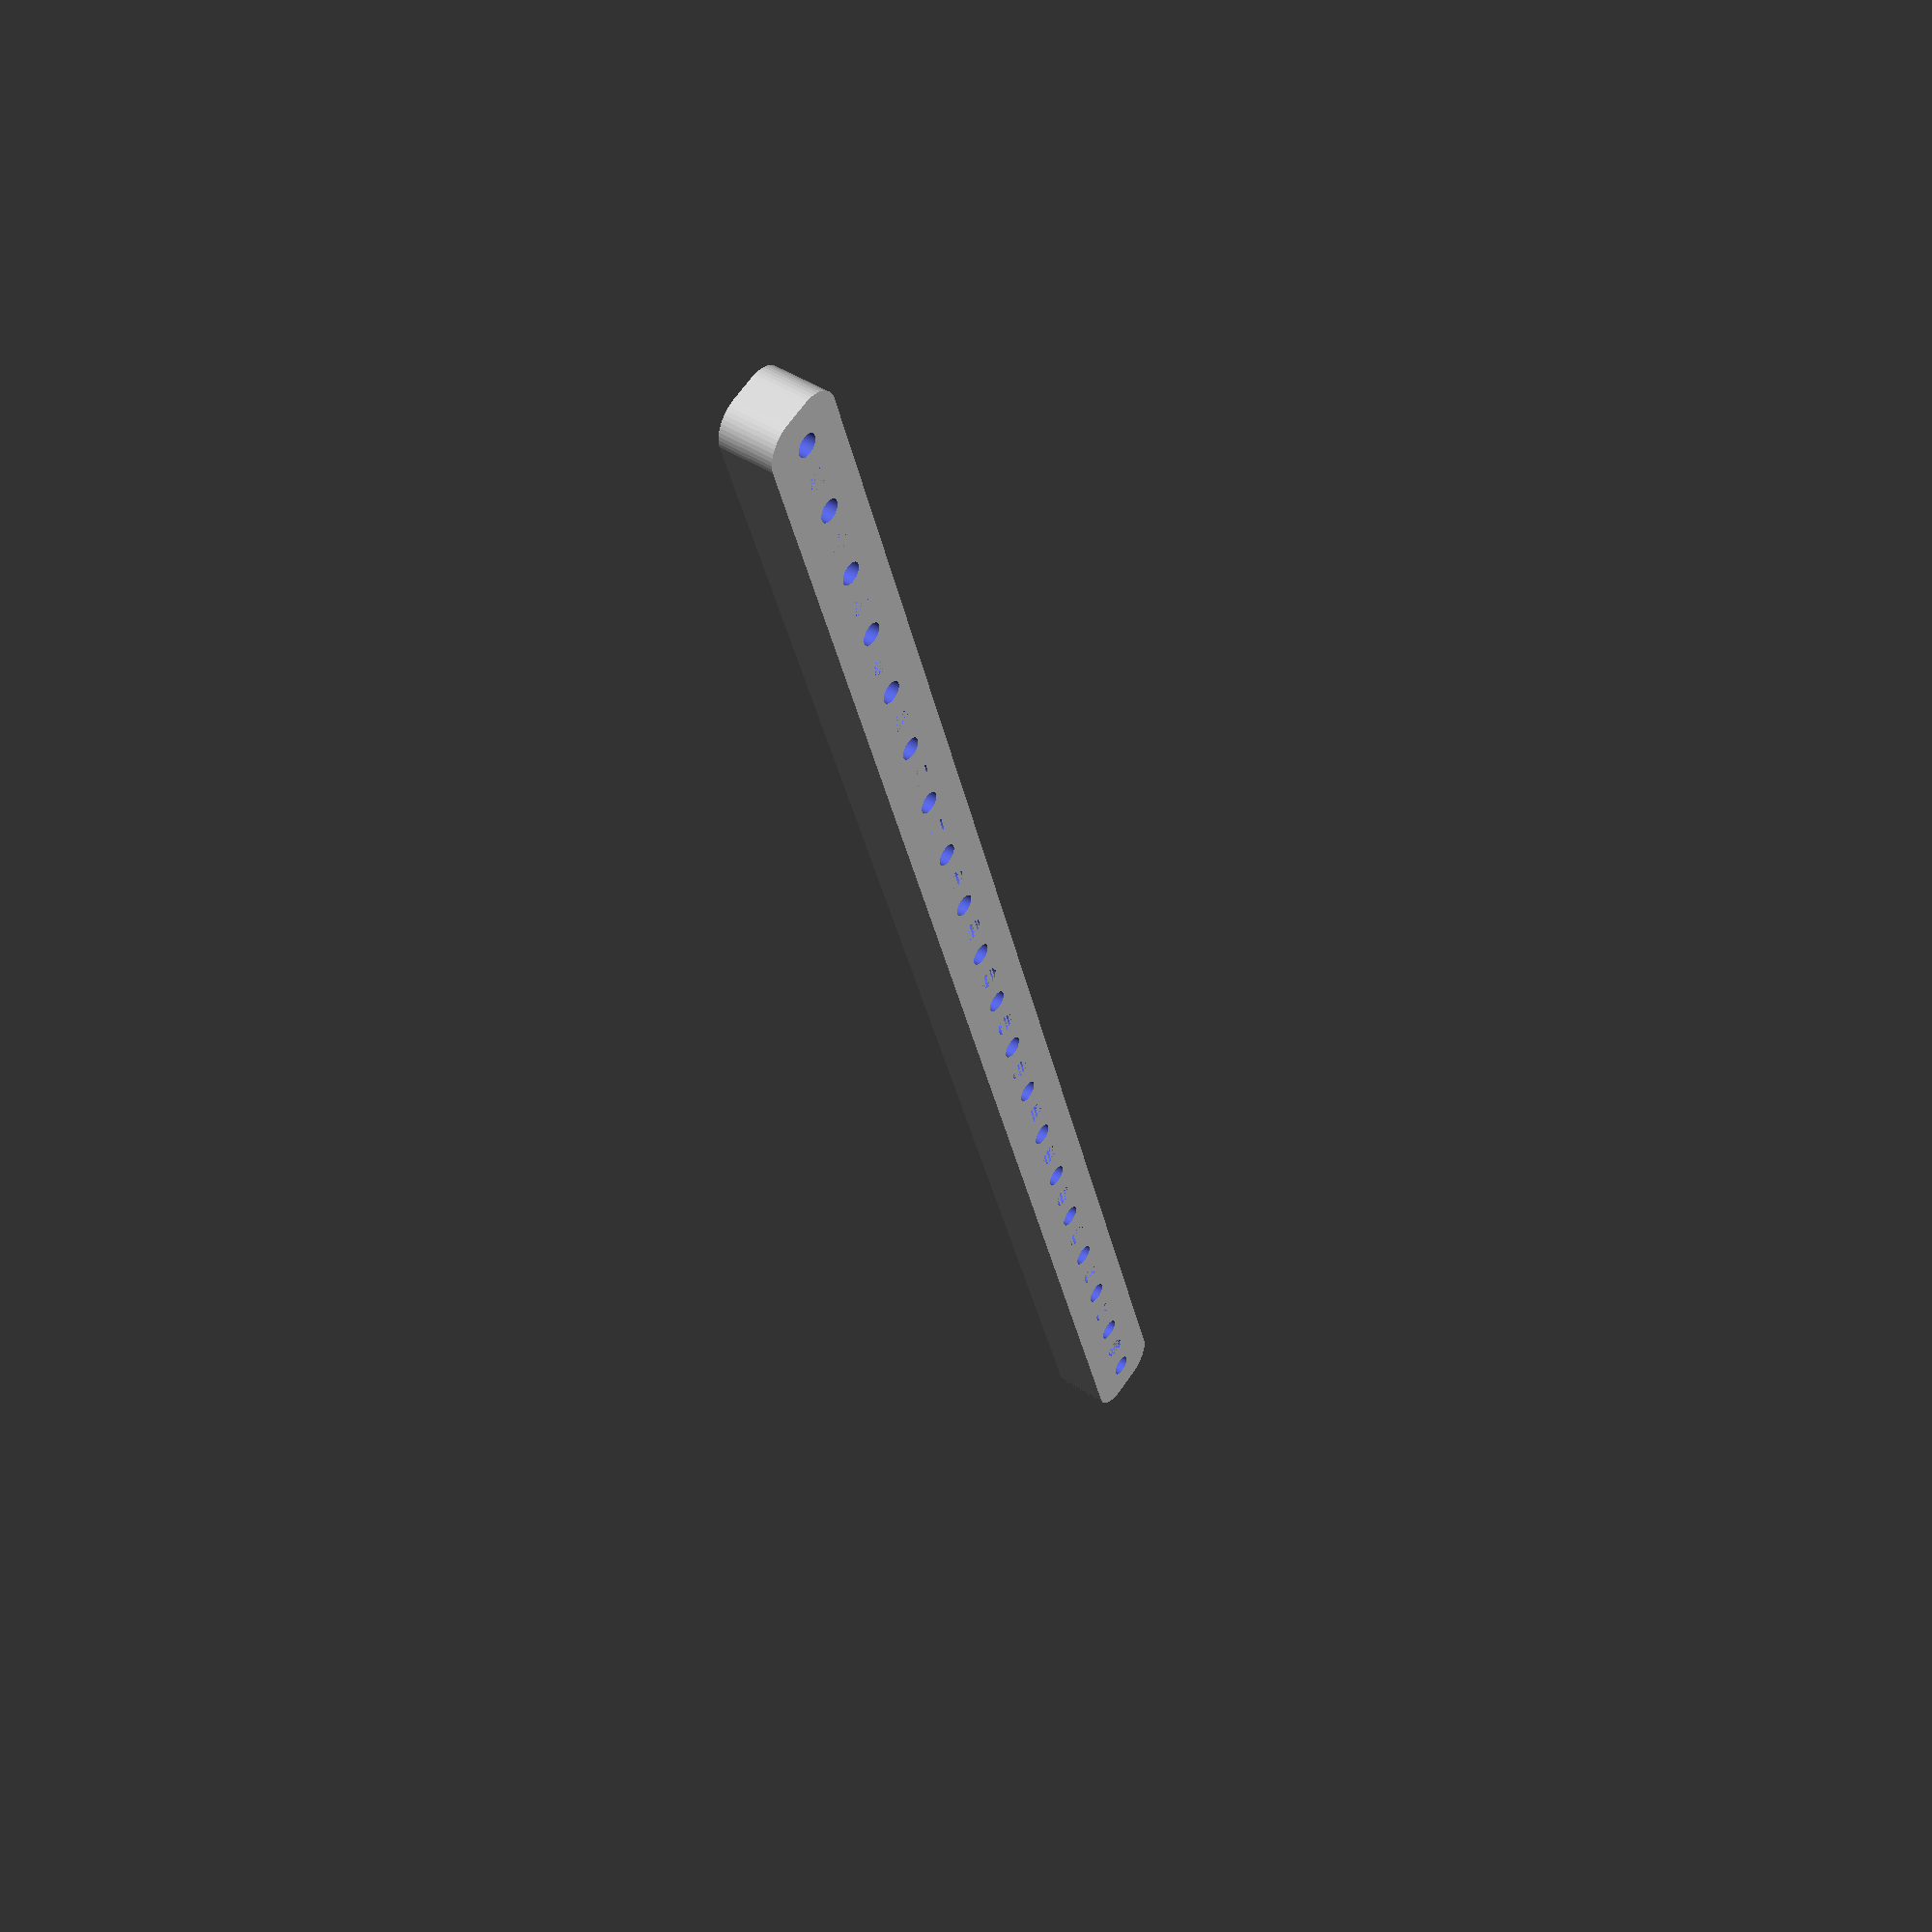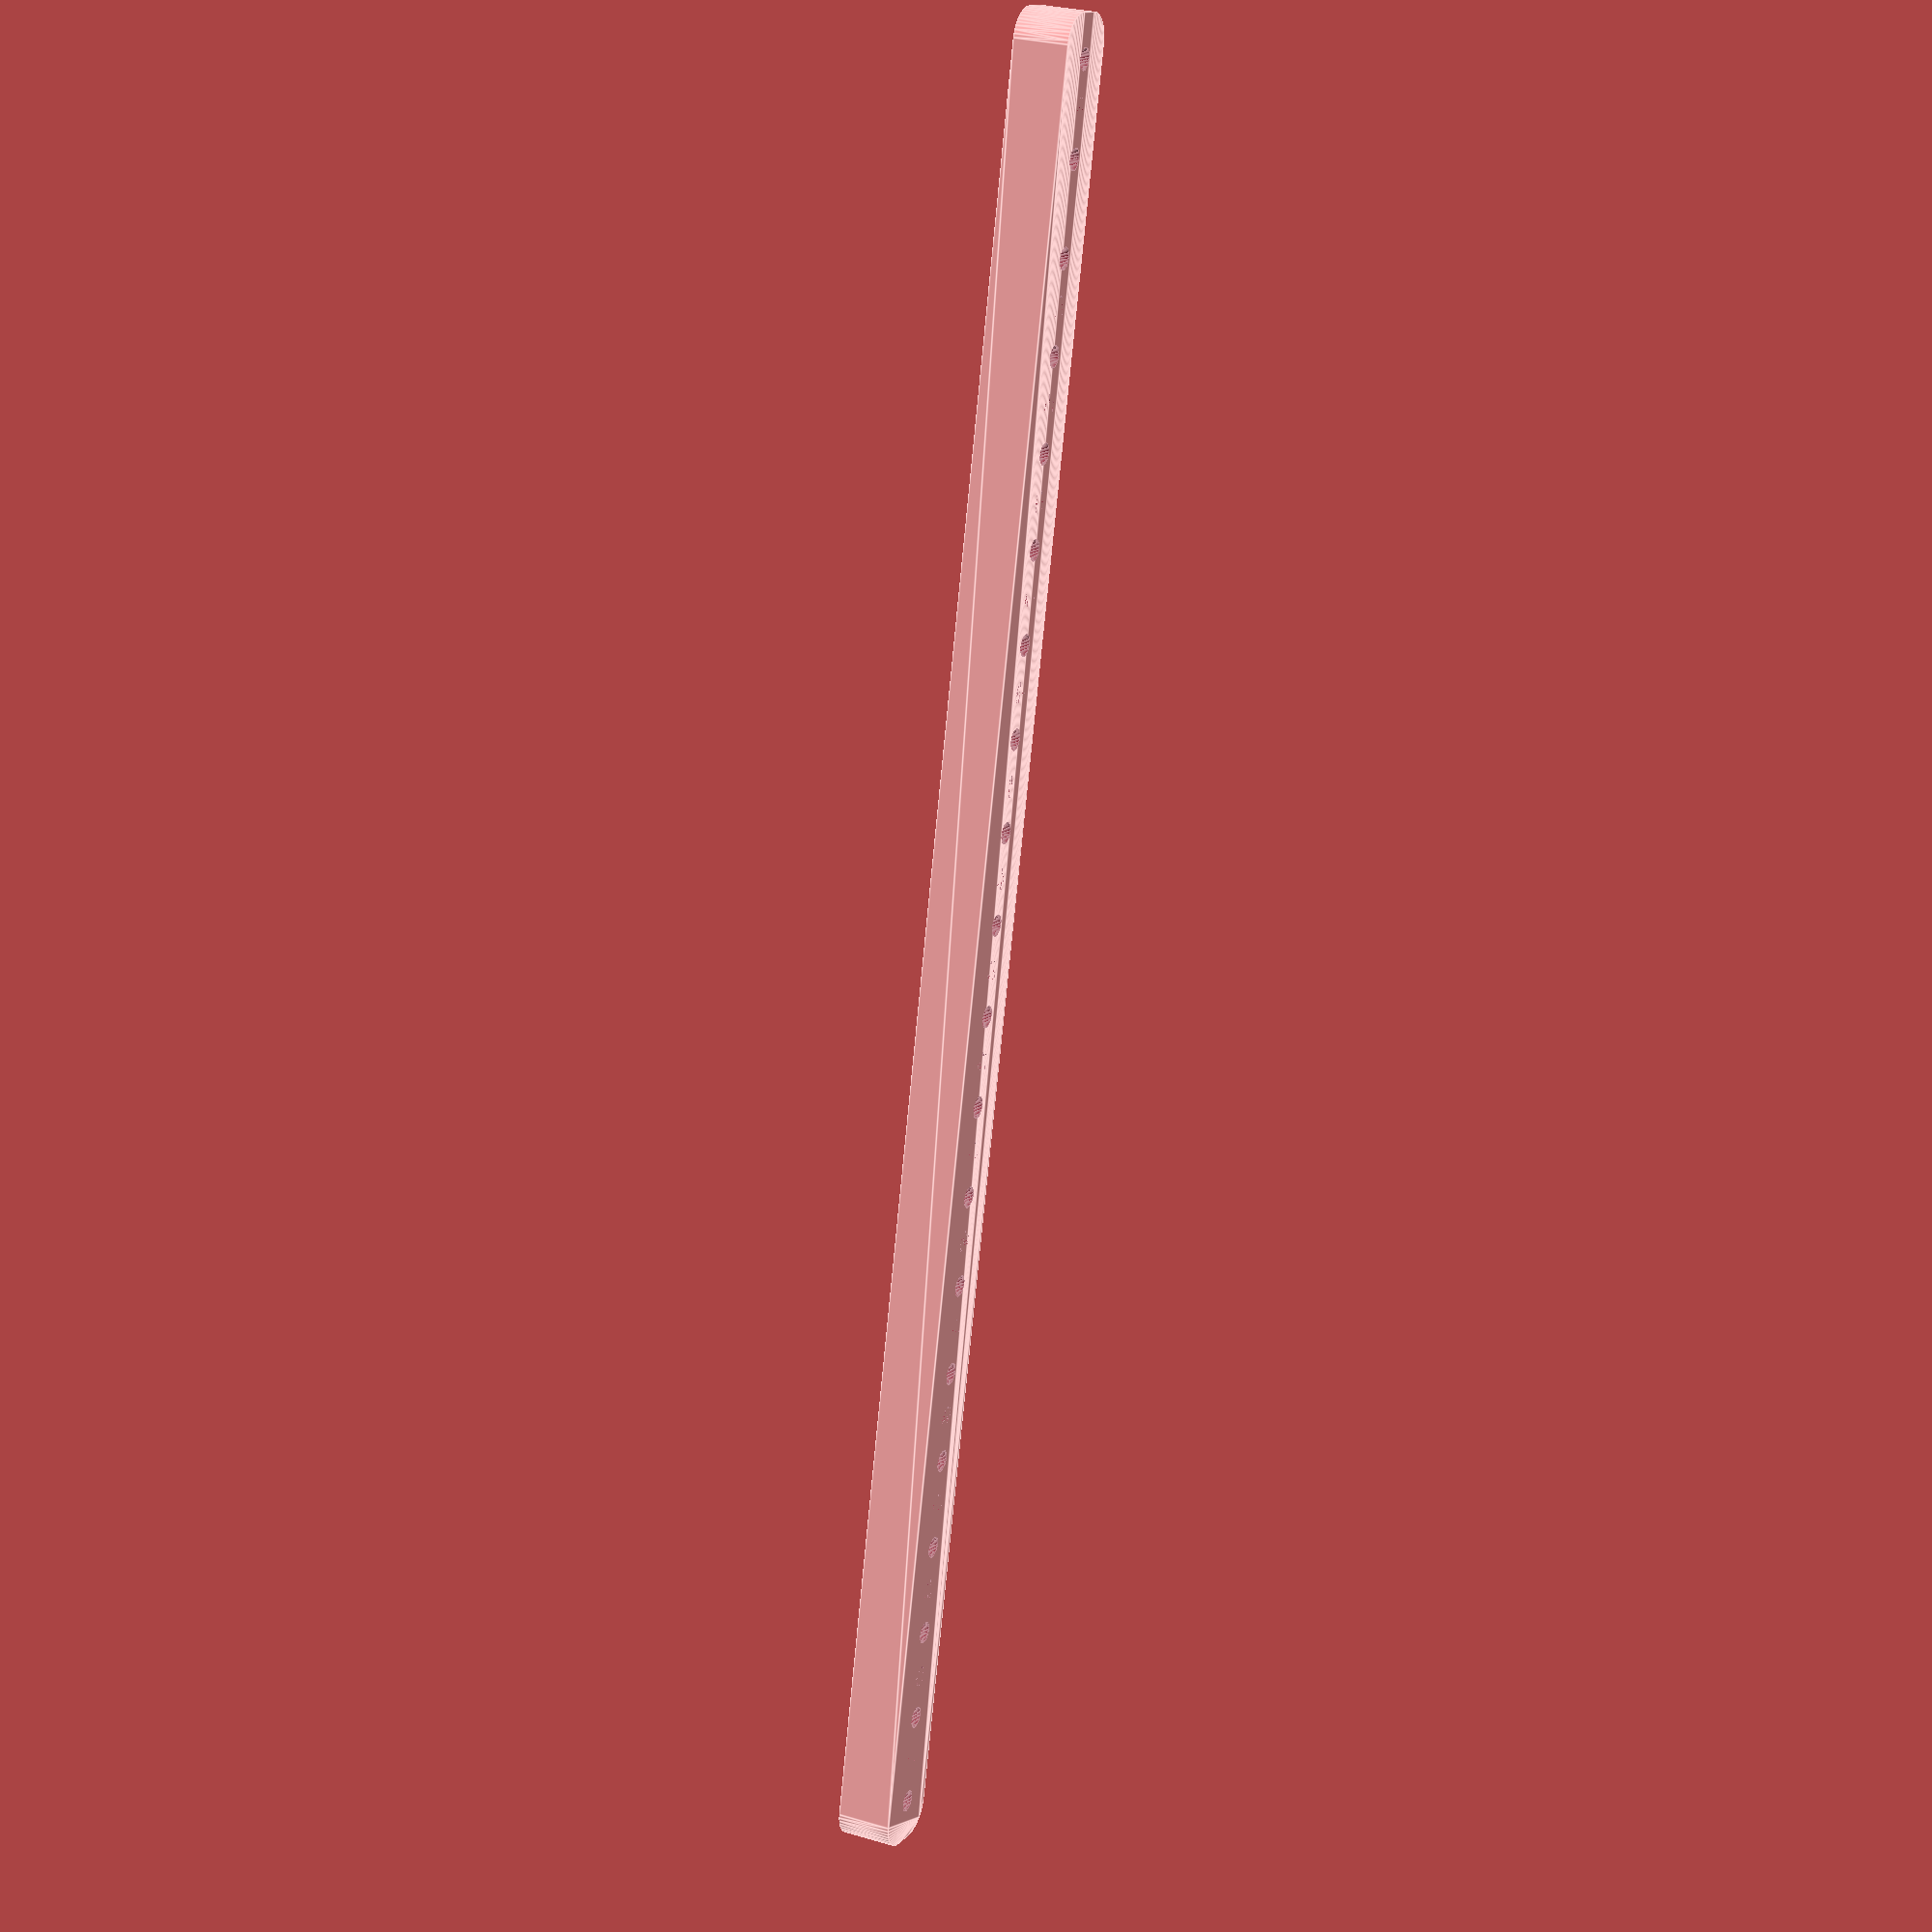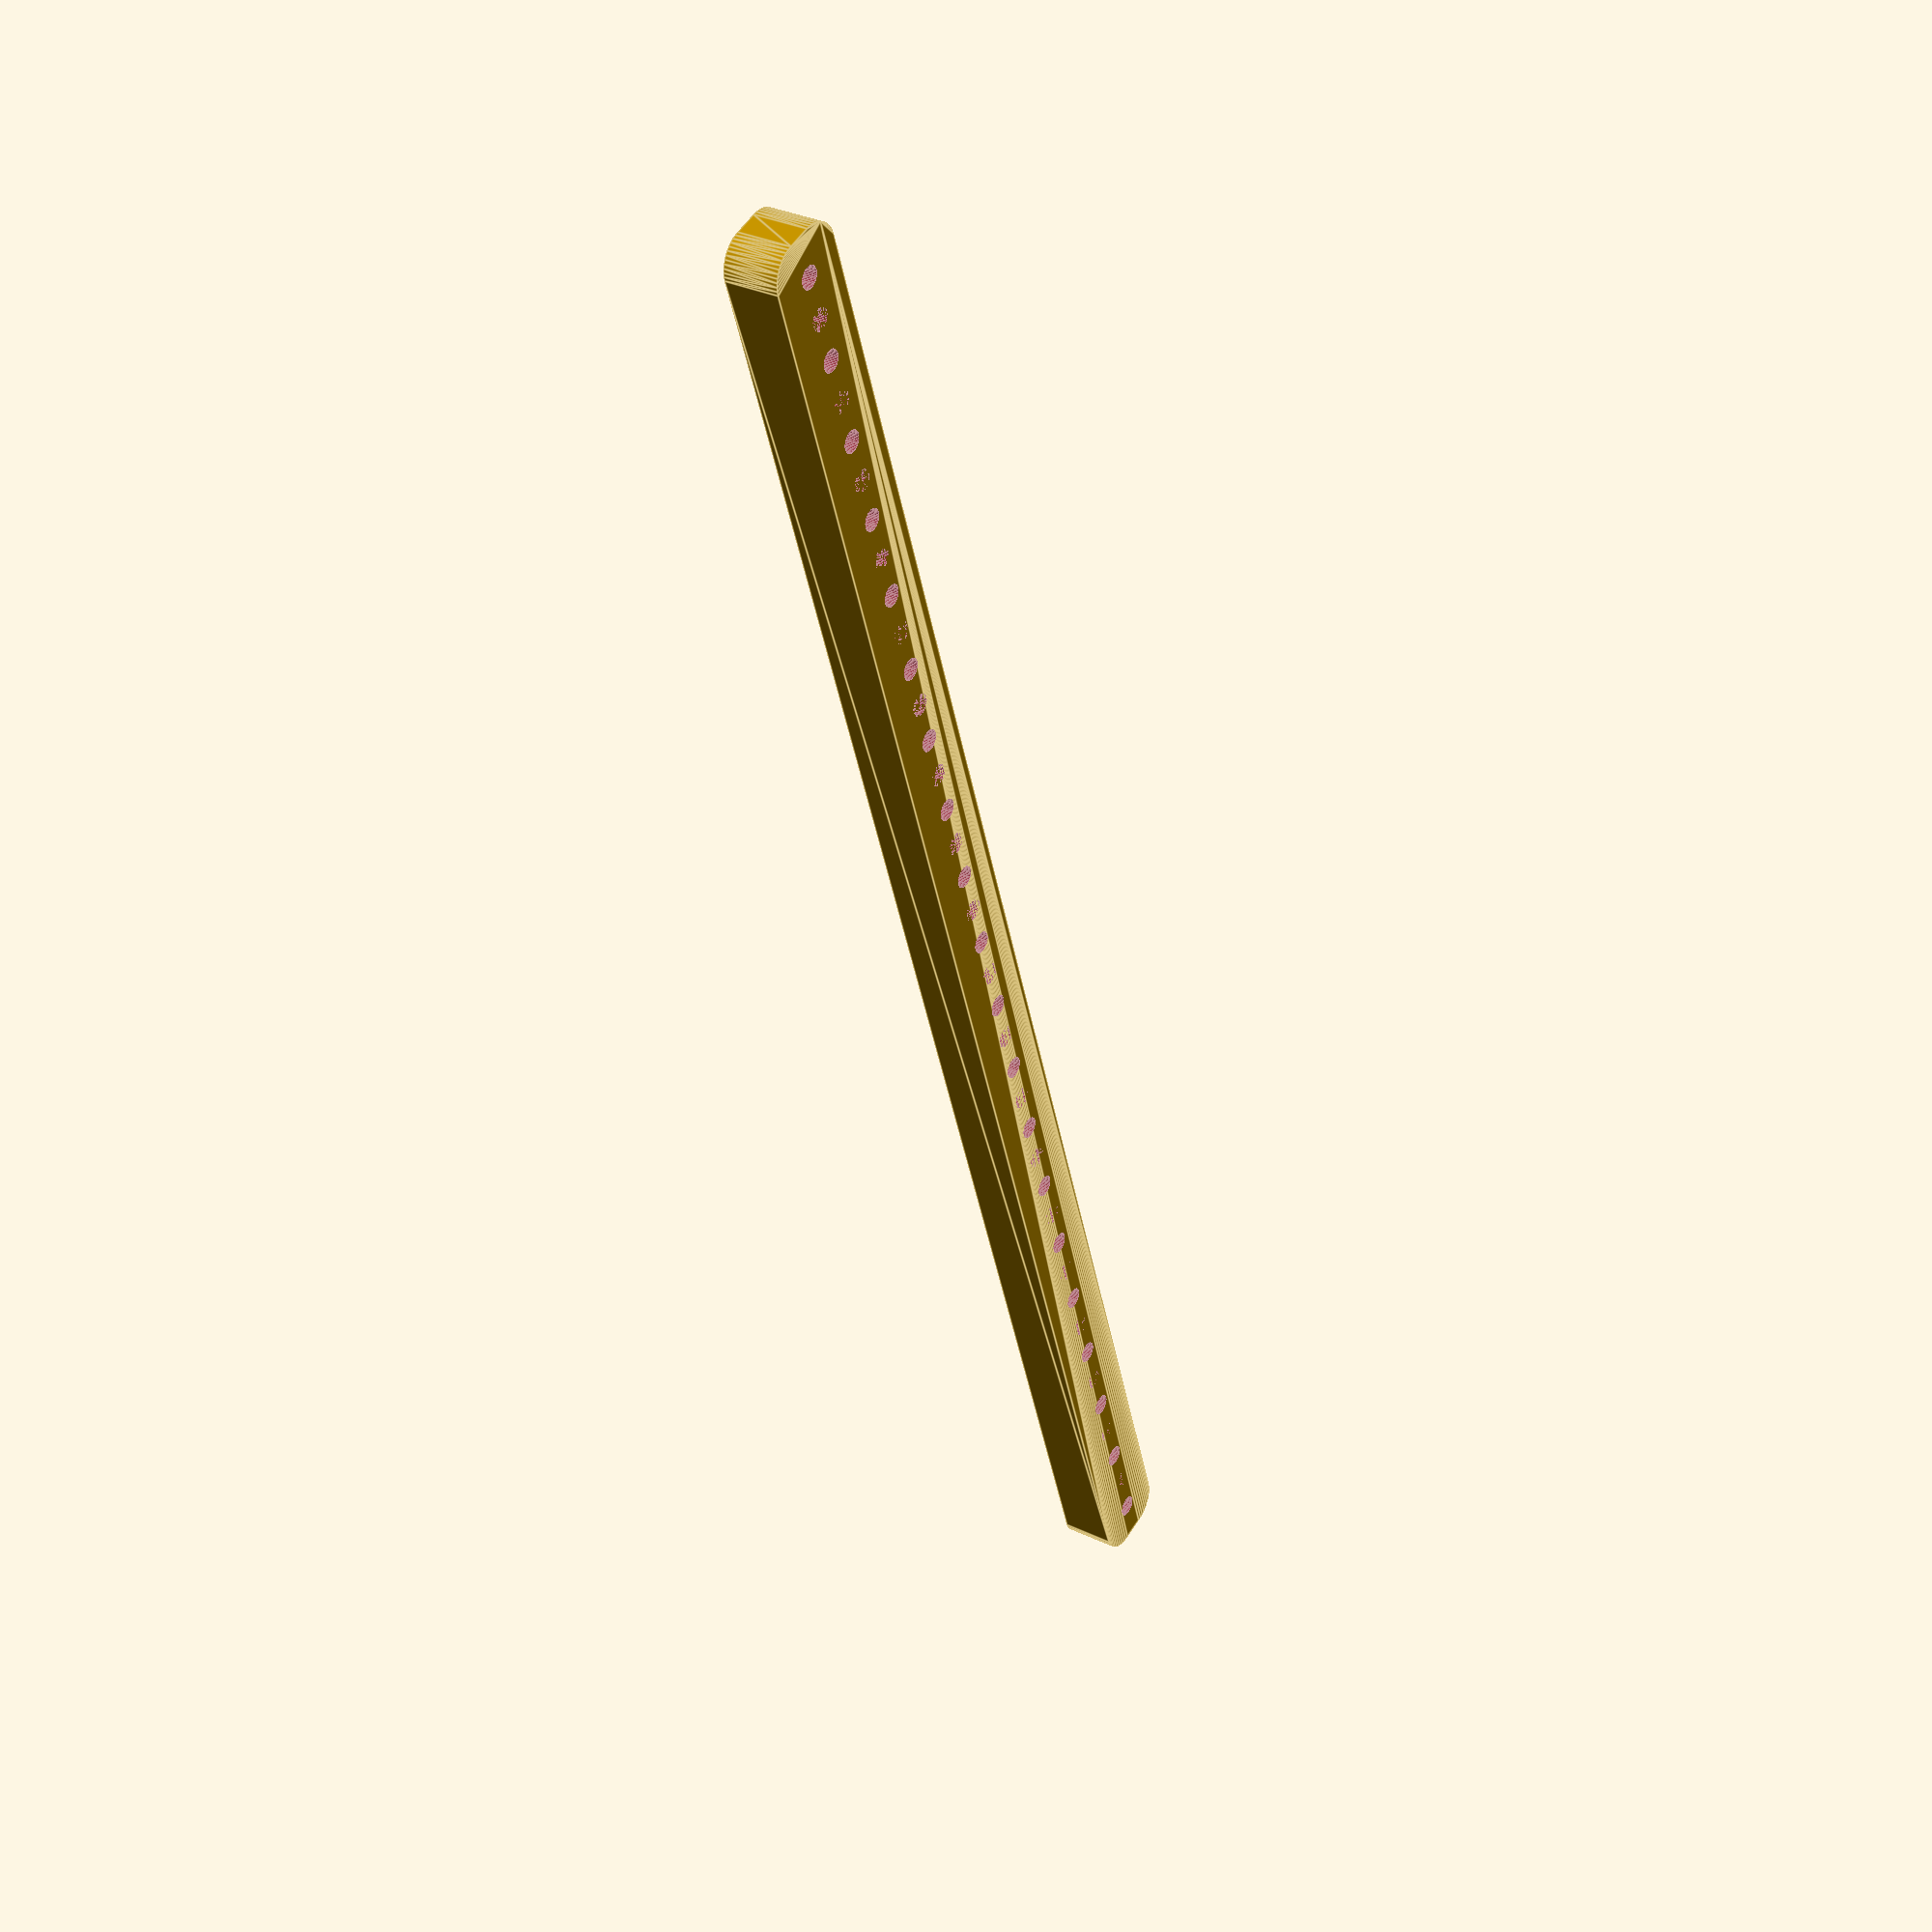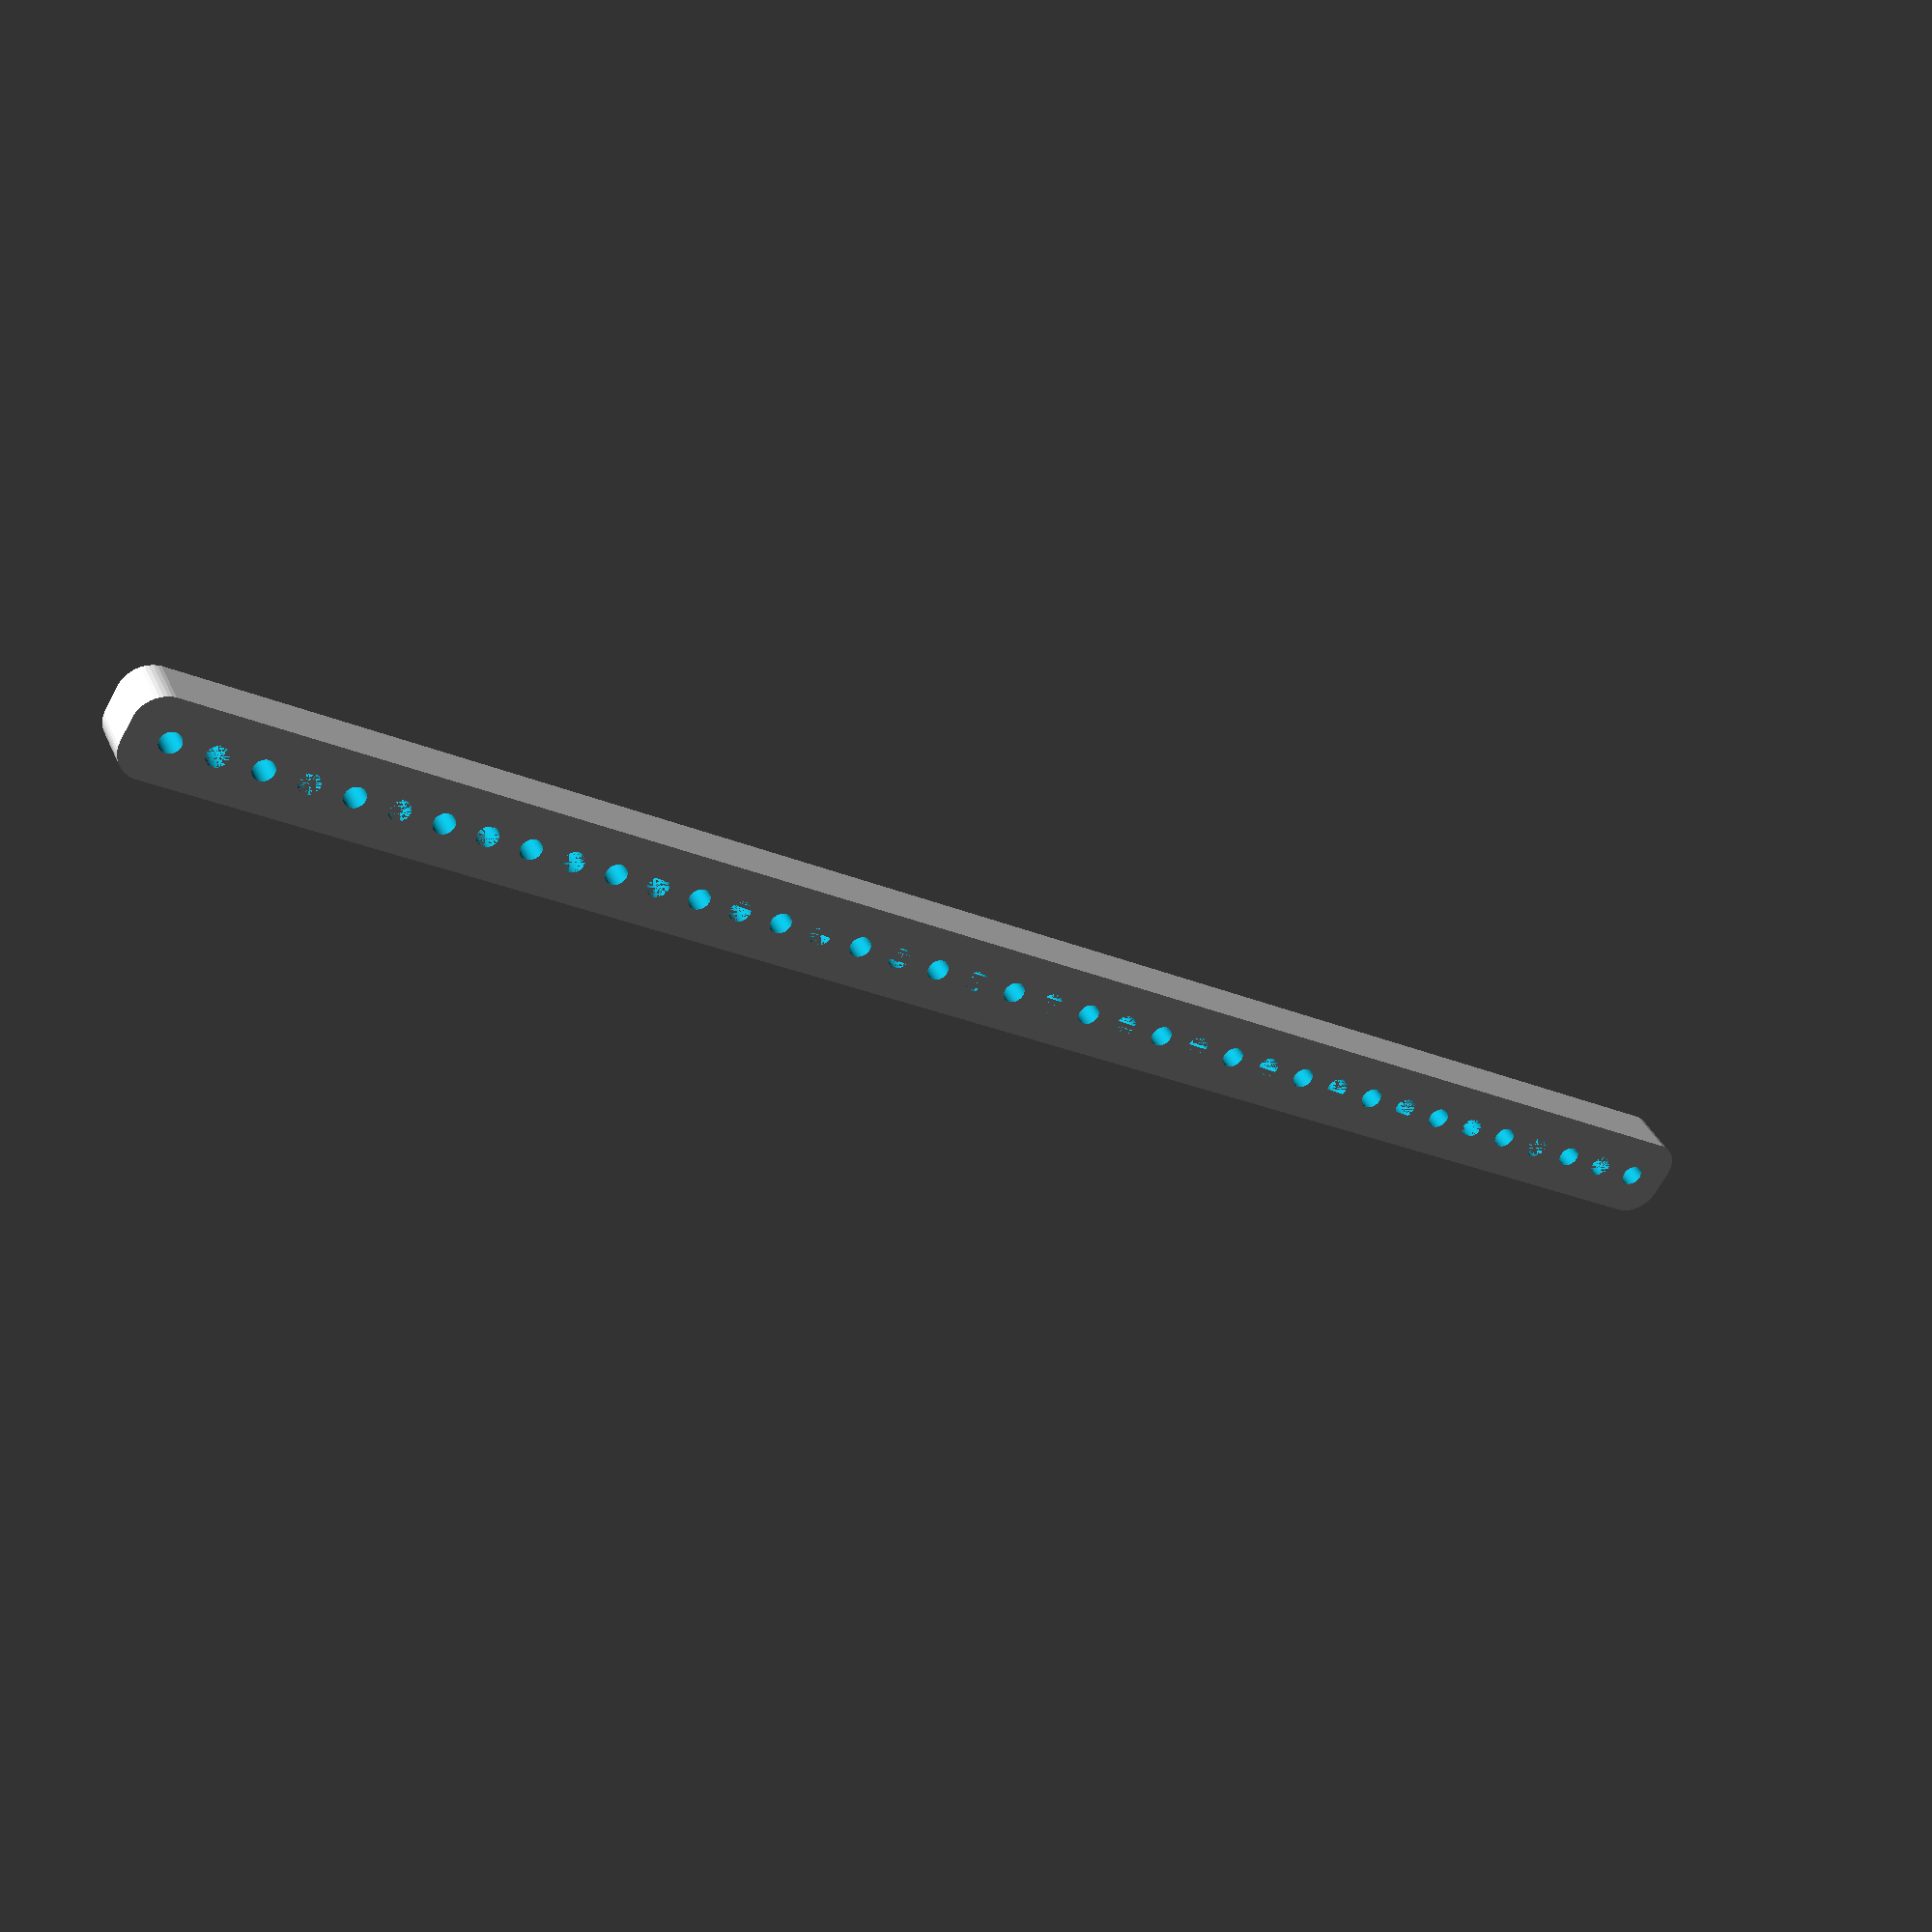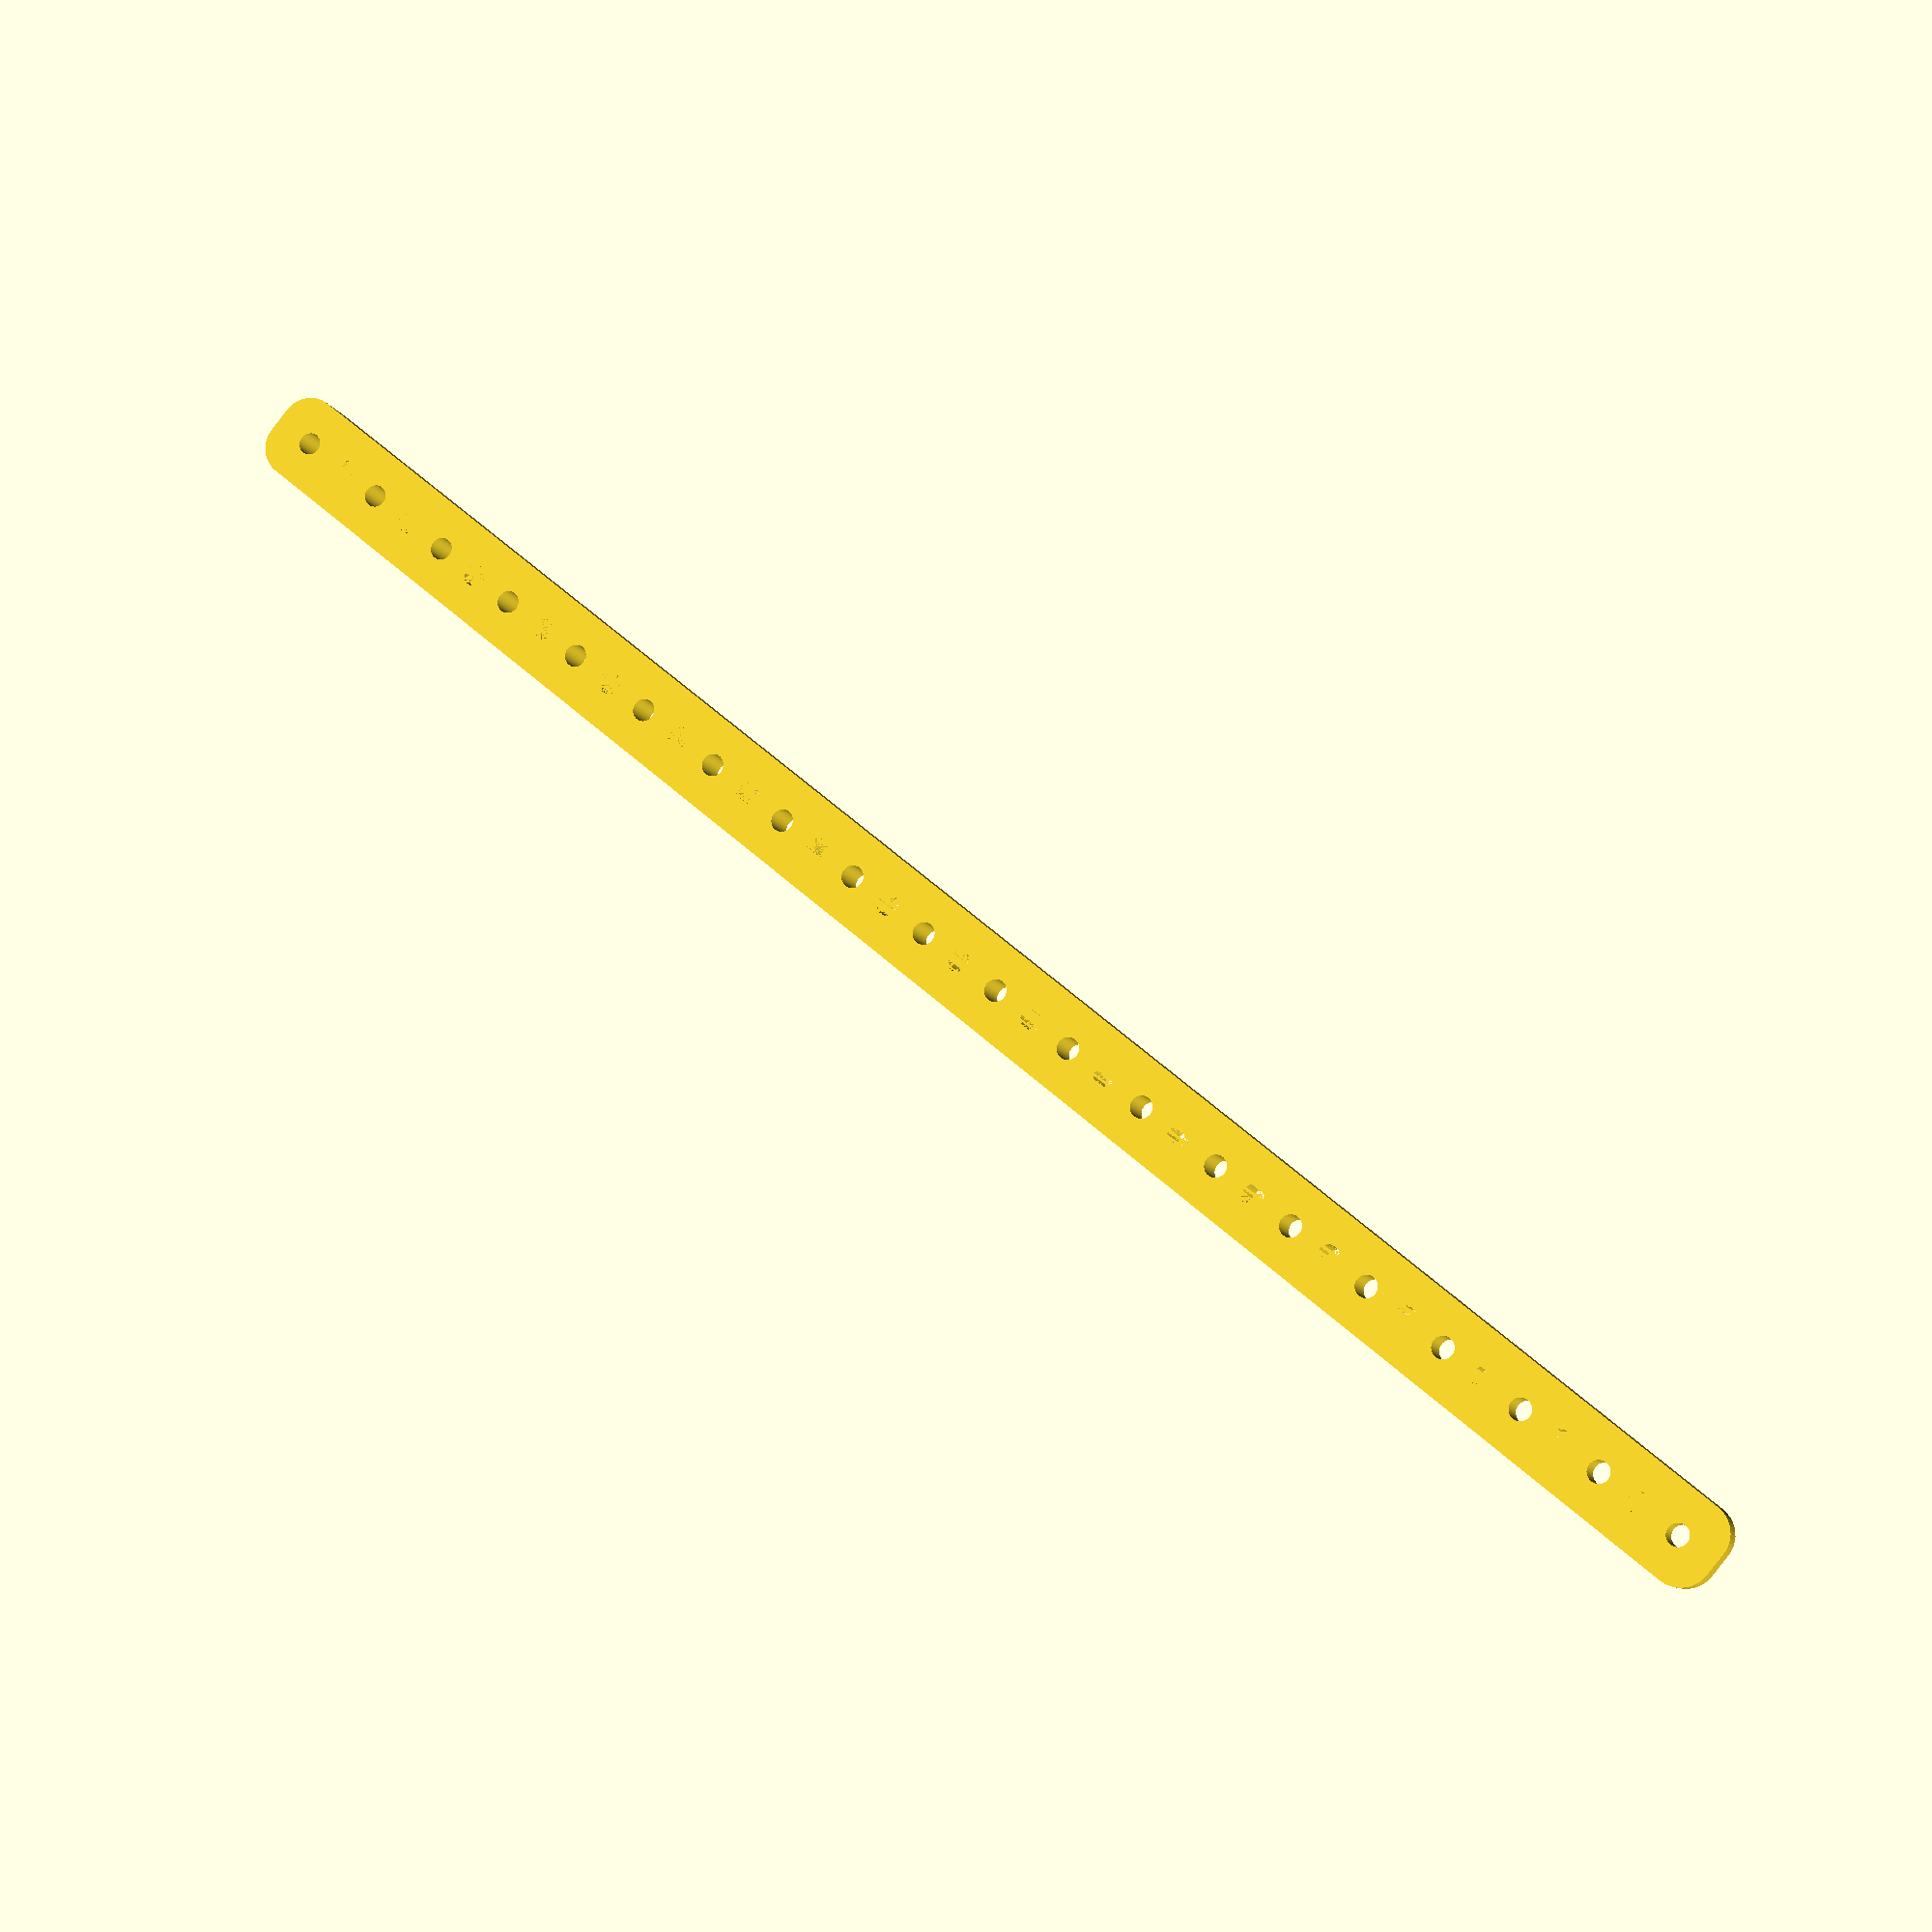
<openscad>
$fn = 50;


difference() {
	union() {
		hull() {
			translate(v = [-144.5000000000, 2.0000000000, 0]) {
				cylinder(h = 9, r = 5);
			}
			translate(v = [144.5000000000, 2.0000000000, 0]) {
				cylinder(h = 9, r = 5);
			}
			translate(v = [-144.5000000000, -2.0000000000, 0]) {
				cylinder(h = 9, r = 5);
			}
			translate(v = [144.5000000000, -2.0000000000, 0]) {
				cylinder(h = 9, r = 5);
			}
		}
	}
	union() {
		translate(v = [-142.5000000000, 0.0000000000, -100.0000000000]) {
			cylinder(h = 200, r = 1.8000000000);
		}
		translate(v = [-127.5000000000, 0.0000000000, -100.0000000000]) {
			cylinder(h = 200, r = 1.8000000000);
		}
		translate(v = [-112.5000000000, 0.0000000000, -100.0000000000]) {
			cylinder(h = 200, r = 1.8000000000);
		}
		translate(v = [-97.5000000000, 0.0000000000, -100.0000000000]) {
			cylinder(h = 200, r = 1.8000000000);
		}
		translate(v = [-82.5000000000, 0.0000000000, -100.0000000000]) {
			cylinder(h = 200, r = 1.8000000000);
		}
		translate(v = [-67.5000000000, 0.0000000000, -100.0000000000]) {
			cylinder(h = 200, r = 1.8000000000);
		}
		translate(v = [-52.5000000000, 0.0000000000, -100.0000000000]) {
			cylinder(h = 200, r = 1.8000000000);
		}
		translate(v = [-37.5000000000, 0.0000000000, -100.0000000000]) {
			cylinder(h = 200, r = 1.8000000000);
		}
		translate(v = [-22.5000000000, 0.0000000000, -100.0000000000]) {
			cylinder(h = 200, r = 1.8000000000);
		}
		translate(v = [-7.5000000000, 0.0000000000, -100.0000000000]) {
			cylinder(h = 200, r = 1.8000000000);
		}
		translate(v = [7.5000000000, 0.0000000000, -100.0000000000]) {
			cylinder(h = 200, r = 1.8000000000);
		}
		translate(v = [22.5000000000, 0.0000000000, -100.0000000000]) {
			cylinder(h = 200, r = 1.8000000000);
		}
		translate(v = [37.5000000000, 0.0000000000, -100.0000000000]) {
			cylinder(h = 200, r = 1.8000000000);
		}
		translate(v = [52.5000000000, 0.0000000000, -100.0000000000]) {
			cylinder(h = 200, r = 1.8000000000);
		}
		translate(v = [67.5000000000, 0.0000000000, -100.0000000000]) {
			cylinder(h = 200, r = 1.8000000000);
		}
		translate(v = [82.5000000000, 0.0000000000, -100.0000000000]) {
			cylinder(h = 200, r = 1.8000000000);
		}
		translate(v = [97.5000000000, 0.0000000000, -100.0000000000]) {
			cylinder(h = 200, r = 1.8000000000);
		}
		translate(v = [112.5000000000, 0.0000000000, -100.0000000000]) {
			cylinder(h = 200, r = 1.8000000000);
		}
		translate(v = [127.5000000000, 0.0000000000, -100.0000000000]) {
			cylinder(h = 200, r = 1.8000000000);
		}
		translate(v = [142.5000000000, 0.0000000000, -100.0000000000]) {
			cylinder(h = 200, r = 1.8000000000);
		}
		translate(v = [-142.5000000000, 0.0000000000, 0]) {
			cylinder(h = 9, r = 1.8000000000);
		}
		translate(v = [-135.0000000000, 0.0000000000, 0]) {
			cylinder(h = 9, r = 1.8000000000);
		}
		translate(v = [-127.5000000000, 0.0000000000, 0]) {
			cylinder(h = 9, r = 1.8000000000);
		}
		translate(v = [-120.0000000000, 0.0000000000, 0]) {
			cylinder(h = 9, r = 1.8000000000);
		}
		translate(v = [-112.5000000000, 0.0000000000, 0]) {
			cylinder(h = 9, r = 1.8000000000);
		}
		translate(v = [-105.0000000000, 0.0000000000, 0]) {
			cylinder(h = 9, r = 1.8000000000);
		}
		translate(v = [-97.5000000000, 0.0000000000, 0]) {
			cylinder(h = 9, r = 1.8000000000);
		}
		translate(v = [-90.0000000000, 0.0000000000, 0]) {
			cylinder(h = 9, r = 1.8000000000);
		}
		translate(v = [-82.5000000000, 0.0000000000, 0]) {
			cylinder(h = 9, r = 1.8000000000);
		}
		translate(v = [-75.0000000000, 0.0000000000, 0]) {
			cylinder(h = 9, r = 1.8000000000);
		}
		translate(v = [-67.5000000000, 0.0000000000, 0]) {
			cylinder(h = 9, r = 1.8000000000);
		}
		translate(v = [-60.0000000000, 0.0000000000, 0]) {
			cylinder(h = 9, r = 1.8000000000);
		}
		translate(v = [-52.5000000000, 0.0000000000, 0]) {
			cylinder(h = 9, r = 1.8000000000);
		}
		translate(v = [-45.0000000000, 0.0000000000, 0]) {
			cylinder(h = 9, r = 1.8000000000);
		}
		translate(v = [-37.5000000000, 0.0000000000, 0]) {
			cylinder(h = 9, r = 1.8000000000);
		}
		translate(v = [-30.0000000000, 0.0000000000, 0]) {
			cylinder(h = 9, r = 1.8000000000);
		}
		translate(v = [-22.5000000000, 0.0000000000, 0]) {
			cylinder(h = 9, r = 1.8000000000);
		}
		translate(v = [-15.0000000000, 0.0000000000, 0]) {
			cylinder(h = 9, r = 1.8000000000);
		}
		translate(v = [-7.5000000000, 0.0000000000, 0]) {
			cylinder(h = 9, r = 1.8000000000);
		}
		cylinder(h = 9, r = 1.8000000000);
		translate(v = [7.5000000000, 0.0000000000, 0]) {
			cylinder(h = 9, r = 1.8000000000);
		}
		translate(v = [15.0000000000, 0.0000000000, 0]) {
			cylinder(h = 9, r = 1.8000000000);
		}
		translate(v = [22.5000000000, 0.0000000000, 0]) {
			cylinder(h = 9, r = 1.8000000000);
		}
		translate(v = [30.0000000000, 0.0000000000, 0]) {
			cylinder(h = 9, r = 1.8000000000);
		}
		translate(v = [37.5000000000, 0.0000000000, 0]) {
			cylinder(h = 9, r = 1.8000000000);
		}
		translate(v = [45.0000000000, 0.0000000000, 0]) {
			cylinder(h = 9, r = 1.8000000000);
		}
		translate(v = [52.5000000000, 0.0000000000, 0]) {
			cylinder(h = 9, r = 1.8000000000);
		}
		translate(v = [60.0000000000, 0.0000000000, 0]) {
			cylinder(h = 9, r = 1.8000000000);
		}
		translate(v = [67.5000000000, 0.0000000000, 0]) {
			cylinder(h = 9, r = 1.8000000000);
		}
		translate(v = [75.0000000000, 0.0000000000, 0]) {
			cylinder(h = 9, r = 1.8000000000);
		}
		translate(v = [82.5000000000, 0.0000000000, 0]) {
			cylinder(h = 9, r = 1.8000000000);
		}
		translate(v = [90.0000000000, 0.0000000000, 0]) {
			cylinder(h = 9, r = 1.8000000000);
		}
		translate(v = [97.5000000000, 0.0000000000, 0]) {
			cylinder(h = 9, r = 1.8000000000);
		}
		translate(v = [105.0000000000, 0.0000000000, 0]) {
			cylinder(h = 9, r = 1.8000000000);
		}
		translate(v = [112.5000000000, 0.0000000000, 0]) {
			cylinder(h = 9, r = 1.8000000000);
		}
		translate(v = [120.0000000000, 0.0000000000, 0]) {
			cylinder(h = 9, r = 1.8000000000);
		}
		translate(v = [127.5000000000, 0.0000000000, 0]) {
			cylinder(h = 9, r = 1.8000000000);
		}
		translate(v = [135.0000000000, 0.0000000000, 0]) {
			cylinder(h = 9, r = 1.8000000000);
		}
		translate(v = [142.5000000000, 0.0000000000, 0]) {
			cylinder(h = 9, r = 1.8000000000);
		}
		translate(v = [-142.5000000000, 0.0000000000, 0]) {
			cylinder(h = 9, r = 1.8000000000);
		}
		translate(v = [-135.0000000000, 0.0000000000, 0]) {
			cylinder(h = 9, r = 1.8000000000);
		}
		translate(v = [-127.5000000000, 0.0000000000, 0]) {
			cylinder(h = 9, r = 1.8000000000);
		}
		translate(v = [-120.0000000000, 0.0000000000, 0]) {
			cylinder(h = 9, r = 1.8000000000);
		}
		translate(v = [-112.5000000000, 0.0000000000, 0]) {
			cylinder(h = 9, r = 1.8000000000);
		}
		translate(v = [-105.0000000000, 0.0000000000, 0]) {
			cylinder(h = 9, r = 1.8000000000);
		}
		translate(v = [-97.5000000000, 0.0000000000, 0]) {
			cylinder(h = 9, r = 1.8000000000);
		}
		translate(v = [-90.0000000000, 0.0000000000, 0]) {
			cylinder(h = 9, r = 1.8000000000);
		}
		translate(v = [-82.5000000000, 0.0000000000, 0]) {
			cylinder(h = 9, r = 1.8000000000);
		}
		translate(v = [-75.0000000000, 0.0000000000, 0]) {
			cylinder(h = 9, r = 1.8000000000);
		}
		translate(v = [-67.5000000000, 0.0000000000, 0]) {
			cylinder(h = 9, r = 1.8000000000);
		}
		translate(v = [-60.0000000000, 0.0000000000, 0]) {
			cylinder(h = 9, r = 1.8000000000);
		}
		translate(v = [-52.5000000000, 0.0000000000, 0]) {
			cylinder(h = 9, r = 1.8000000000);
		}
		translate(v = [-45.0000000000, 0.0000000000, 0]) {
			cylinder(h = 9, r = 1.8000000000);
		}
		translate(v = [-37.5000000000, 0.0000000000, 0]) {
			cylinder(h = 9, r = 1.8000000000);
		}
		translate(v = [-30.0000000000, 0.0000000000, 0]) {
			cylinder(h = 9, r = 1.8000000000);
		}
		translate(v = [-22.5000000000, 0.0000000000, 0]) {
			cylinder(h = 9, r = 1.8000000000);
		}
		translate(v = [-15.0000000000, 0.0000000000, 0]) {
			cylinder(h = 9, r = 1.8000000000);
		}
		translate(v = [-7.5000000000, 0.0000000000, 0]) {
			cylinder(h = 9, r = 1.8000000000);
		}
		cylinder(h = 9, r = 1.8000000000);
		translate(v = [7.5000000000, 0.0000000000, 0]) {
			cylinder(h = 9, r = 1.8000000000);
		}
		translate(v = [15.0000000000, 0.0000000000, 0]) {
			cylinder(h = 9, r = 1.8000000000);
		}
		translate(v = [22.5000000000, 0.0000000000, 0]) {
			cylinder(h = 9, r = 1.8000000000);
		}
		translate(v = [30.0000000000, 0.0000000000, 0]) {
			cylinder(h = 9, r = 1.8000000000);
		}
		translate(v = [37.5000000000, 0.0000000000, 0]) {
			cylinder(h = 9, r = 1.8000000000);
		}
		translate(v = [45.0000000000, 0.0000000000, 0]) {
			cylinder(h = 9, r = 1.8000000000);
		}
		translate(v = [52.5000000000, 0.0000000000, 0]) {
			cylinder(h = 9, r = 1.8000000000);
		}
		translate(v = [60.0000000000, 0.0000000000, 0]) {
			cylinder(h = 9, r = 1.8000000000);
		}
		translate(v = [67.5000000000, 0.0000000000, 0]) {
			cylinder(h = 9, r = 1.8000000000);
		}
		translate(v = [75.0000000000, 0.0000000000, 0]) {
			cylinder(h = 9, r = 1.8000000000);
		}
		translate(v = [82.5000000000, 0.0000000000, 0]) {
			cylinder(h = 9, r = 1.8000000000);
		}
		translate(v = [90.0000000000, 0.0000000000, 0]) {
			cylinder(h = 9, r = 1.8000000000);
		}
		translate(v = [97.5000000000, 0.0000000000, 0]) {
			cylinder(h = 9, r = 1.8000000000);
		}
		translate(v = [105.0000000000, 0.0000000000, 0]) {
			cylinder(h = 9, r = 1.8000000000);
		}
		translate(v = [112.5000000000, 0.0000000000, 0]) {
			cylinder(h = 9, r = 1.8000000000);
		}
		translate(v = [120.0000000000, 0.0000000000, 0]) {
			cylinder(h = 9, r = 1.8000000000);
		}
		translate(v = [127.5000000000, 0.0000000000, 0]) {
			cylinder(h = 9, r = 1.8000000000);
		}
		translate(v = [135.0000000000, 0.0000000000, 0]) {
			cylinder(h = 9, r = 1.8000000000);
		}
		translate(v = [142.5000000000, 0.0000000000, 0]) {
			cylinder(h = 9, r = 1.8000000000);
		}
		translate(v = [-142.5000000000, 0.0000000000, 0]) {
			cylinder(h = 9, r = 1.8000000000);
		}
		translate(v = [-135.0000000000, 0.0000000000, 0]) {
			cylinder(h = 9, r = 1.8000000000);
		}
		translate(v = [-127.5000000000, 0.0000000000, 0]) {
			cylinder(h = 9, r = 1.8000000000);
		}
		translate(v = [-120.0000000000, 0.0000000000, 0]) {
			cylinder(h = 9, r = 1.8000000000);
		}
		translate(v = [-112.5000000000, 0.0000000000, 0]) {
			cylinder(h = 9, r = 1.8000000000);
		}
		translate(v = [-105.0000000000, 0.0000000000, 0]) {
			cylinder(h = 9, r = 1.8000000000);
		}
		translate(v = [-97.5000000000, 0.0000000000, 0]) {
			cylinder(h = 9, r = 1.8000000000);
		}
		translate(v = [-90.0000000000, 0.0000000000, 0]) {
			cylinder(h = 9, r = 1.8000000000);
		}
		translate(v = [-82.5000000000, 0.0000000000, 0]) {
			cylinder(h = 9, r = 1.8000000000);
		}
		translate(v = [-75.0000000000, 0.0000000000, 0]) {
			cylinder(h = 9, r = 1.8000000000);
		}
		translate(v = [-67.5000000000, 0.0000000000, 0]) {
			cylinder(h = 9, r = 1.8000000000);
		}
		translate(v = [-60.0000000000, 0.0000000000, 0]) {
			cylinder(h = 9, r = 1.8000000000);
		}
		translate(v = [-52.5000000000, 0.0000000000, 0]) {
			cylinder(h = 9, r = 1.8000000000);
		}
		translate(v = [-45.0000000000, 0.0000000000, 0]) {
			cylinder(h = 9, r = 1.8000000000);
		}
		translate(v = [-37.5000000000, 0.0000000000, 0]) {
			cylinder(h = 9, r = 1.8000000000);
		}
		translate(v = [-30.0000000000, 0.0000000000, 0]) {
			cylinder(h = 9, r = 1.8000000000);
		}
		translate(v = [-22.5000000000, 0.0000000000, 0]) {
			cylinder(h = 9, r = 1.8000000000);
		}
		translate(v = [-15.0000000000, 0.0000000000, 0]) {
			cylinder(h = 9, r = 1.8000000000);
		}
		translate(v = [-7.5000000000, 0.0000000000, 0]) {
			cylinder(h = 9, r = 1.8000000000);
		}
		cylinder(h = 9, r = 1.8000000000);
		translate(v = [7.5000000000, 0.0000000000, 0]) {
			cylinder(h = 9, r = 1.8000000000);
		}
		translate(v = [15.0000000000, 0.0000000000, 0]) {
			cylinder(h = 9, r = 1.8000000000);
		}
		translate(v = [22.5000000000, 0.0000000000, 0]) {
			cylinder(h = 9, r = 1.8000000000);
		}
		translate(v = [30.0000000000, 0.0000000000, 0]) {
			cylinder(h = 9, r = 1.8000000000);
		}
		translate(v = [37.5000000000, 0.0000000000, 0]) {
			cylinder(h = 9, r = 1.8000000000);
		}
		translate(v = [45.0000000000, 0.0000000000, 0]) {
			cylinder(h = 9, r = 1.8000000000);
		}
		translate(v = [52.5000000000, 0.0000000000, 0]) {
			cylinder(h = 9, r = 1.8000000000);
		}
		translate(v = [60.0000000000, 0.0000000000, 0]) {
			cylinder(h = 9, r = 1.8000000000);
		}
		translate(v = [67.5000000000, 0.0000000000, 0]) {
			cylinder(h = 9, r = 1.8000000000);
		}
		translate(v = [75.0000000000, 0.0000000000, 0]) {
			cylinder(h = 9, r = 1.8000000000);
		}
		translate(v = [82.5000000000, 0.0000000000, 0]) {
			cylinder(h = 9, r = 1.8000000000);
		}
		translate(v = [90.0000000000, 0.0000000000, 0]) {
			cylinder(h = 9, r = 1.8000000000);
		}
		translate(v = [97.5000000000, 0.0000000000, 0]) {
			cylinder(h = 9, r = 1.8000000000);
		}
		translate(v = [105.0000000000, 0.0000000000, 0]) {
			cylinder(h = 9, r = 1.8000000000);
		}
		translate(v = [112.5000000000, 0.0000000000, 0]) {
			cylinder(h = 9, r = 1.8000000000);
		}
		translate(v = [120.0000000000, 0.0000000000, 0]) {
			cylinder(h = 9, r = 1.8000000000);
		}
		translate(v = [127.5000000000, 0.0000000000, 0]) {
			cylinder(h = 9, r = 1.8000000000);
		}
		translate(v = [135.0000000000, 0.0000000000, 0]) {
			cylinder(h = 9, r = 1.8000000000);
		}
		translate(v = [142.5000000000, 0.0000000000, 0]) {
			cylinder(h = 9, r = 1.8000000000);
		}
	}
}
</openscad>
<views>
elev=314.1 azim=253.1 roll=306.6 proj=p view=solid
elev=333.0 azim=76.7 roll=114.8 proj=p view=edges
elev=148.3 azim=71.5 roll=236.3 proj=p view=edges
elev=324.6 azim=210.9 roll=338.7 proj=p view=solid
elev=8.4 azim=320.7 roll=193.4 proj=p view=solid
</views>
